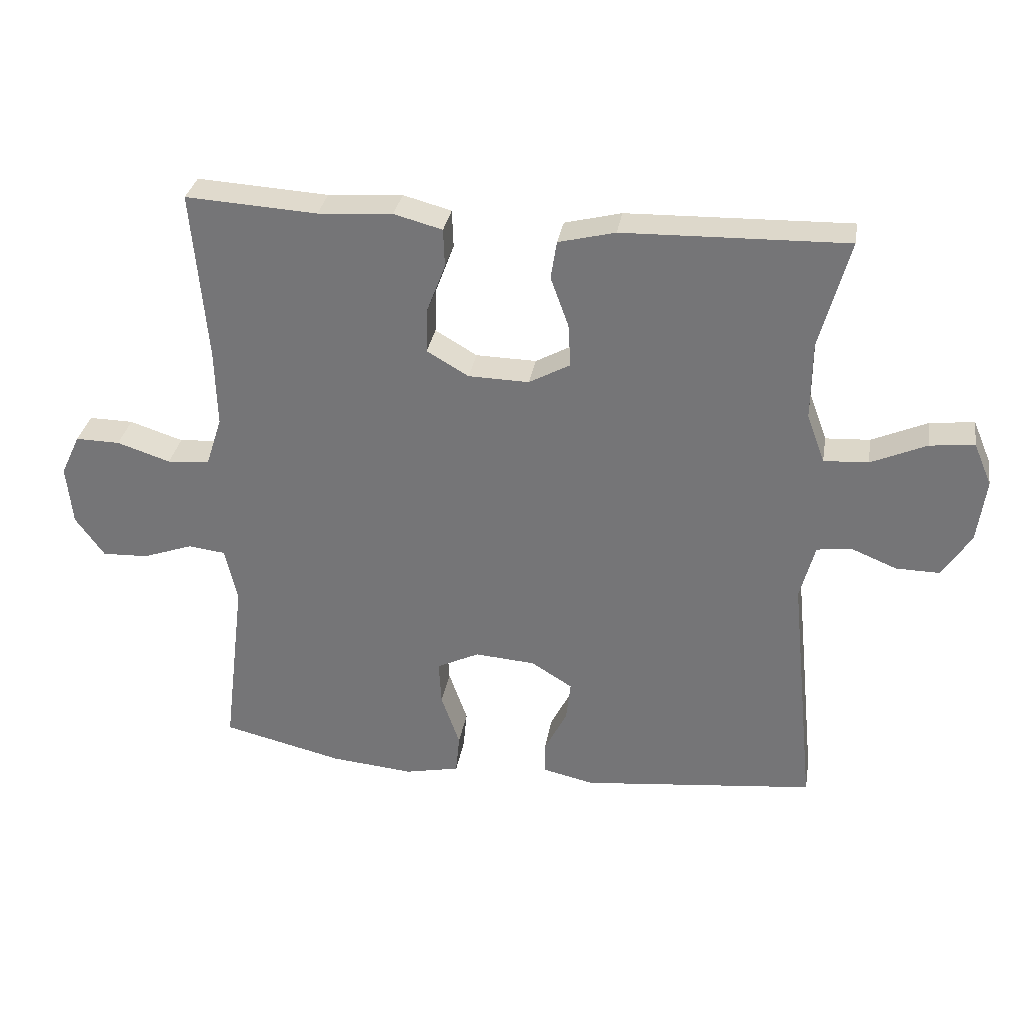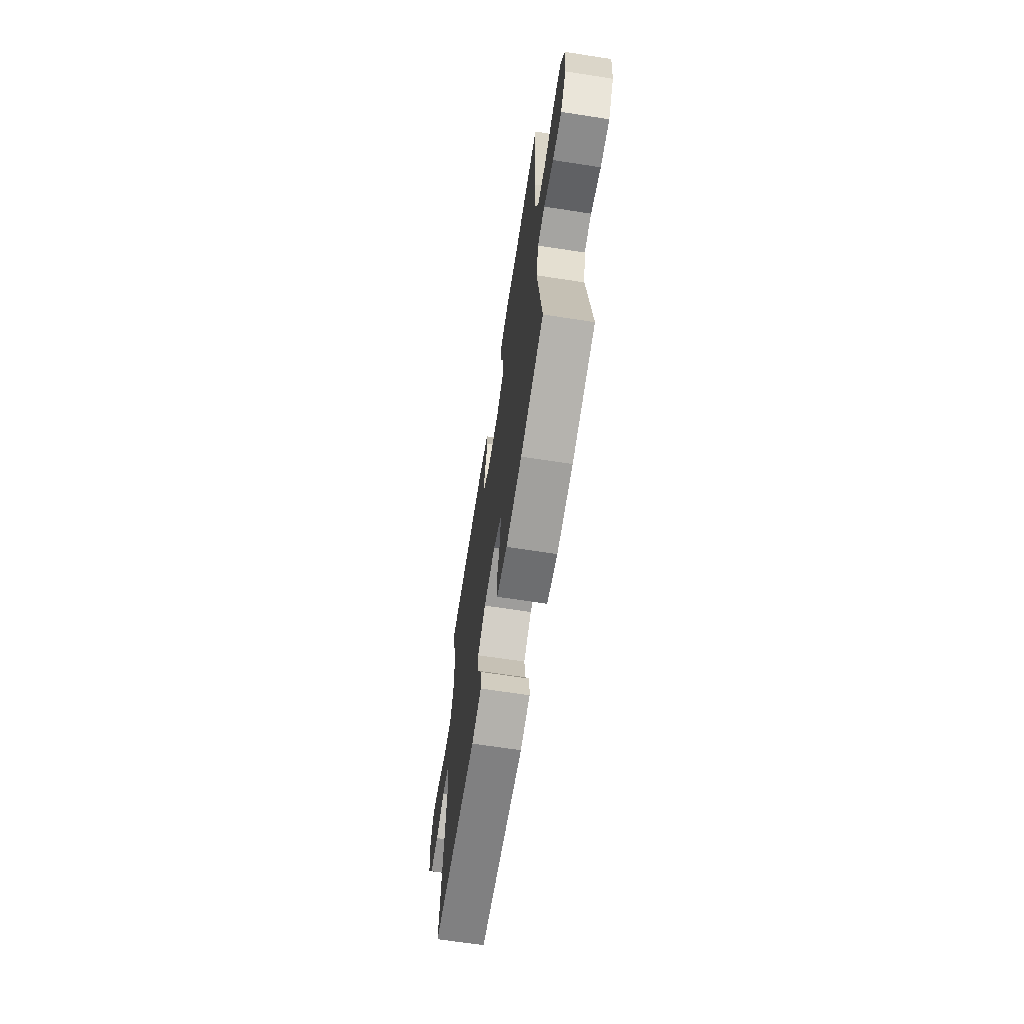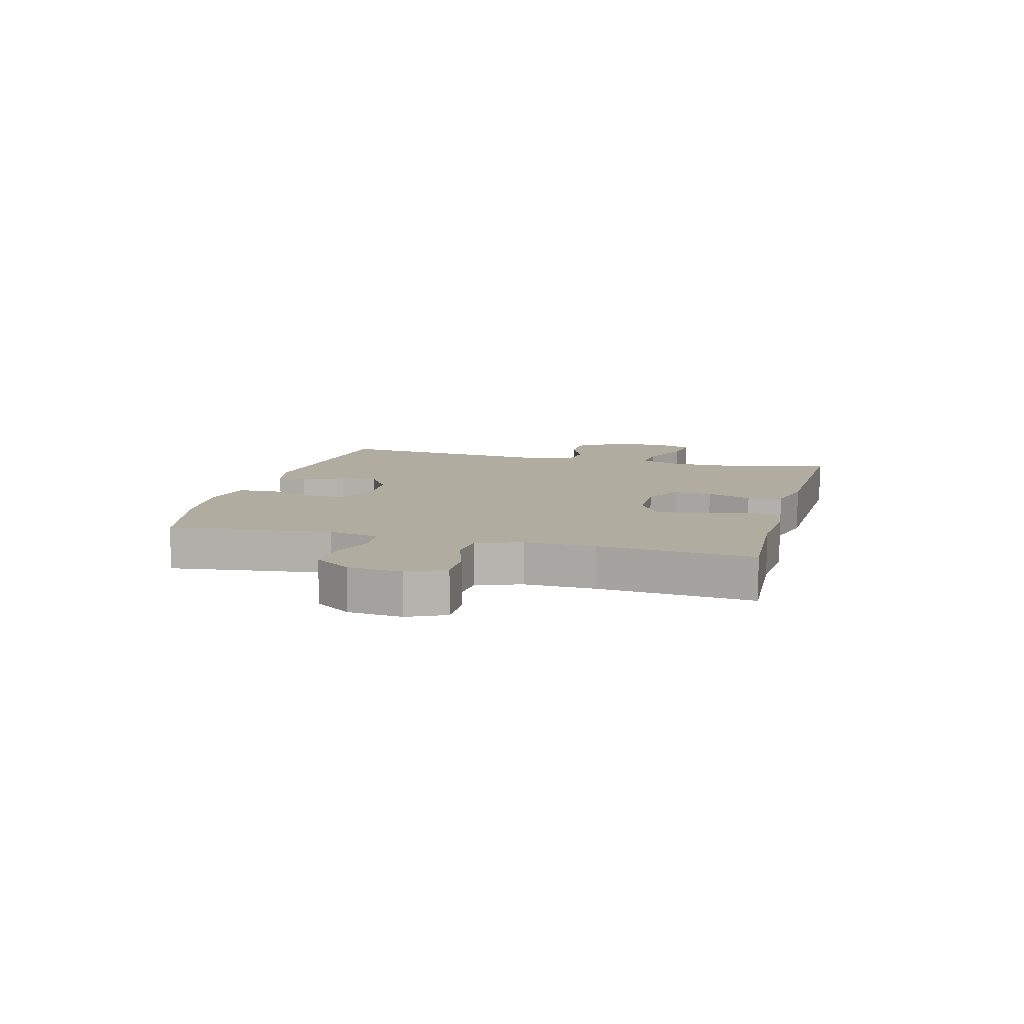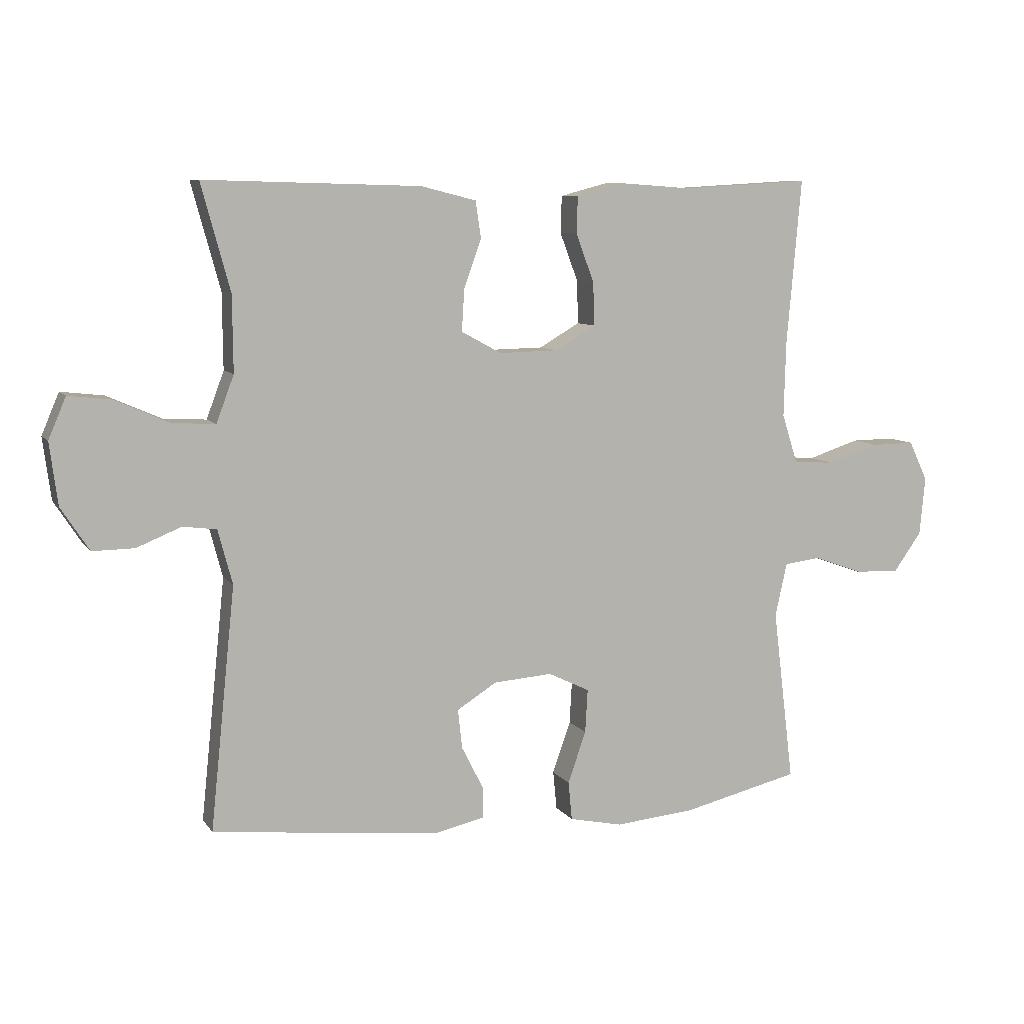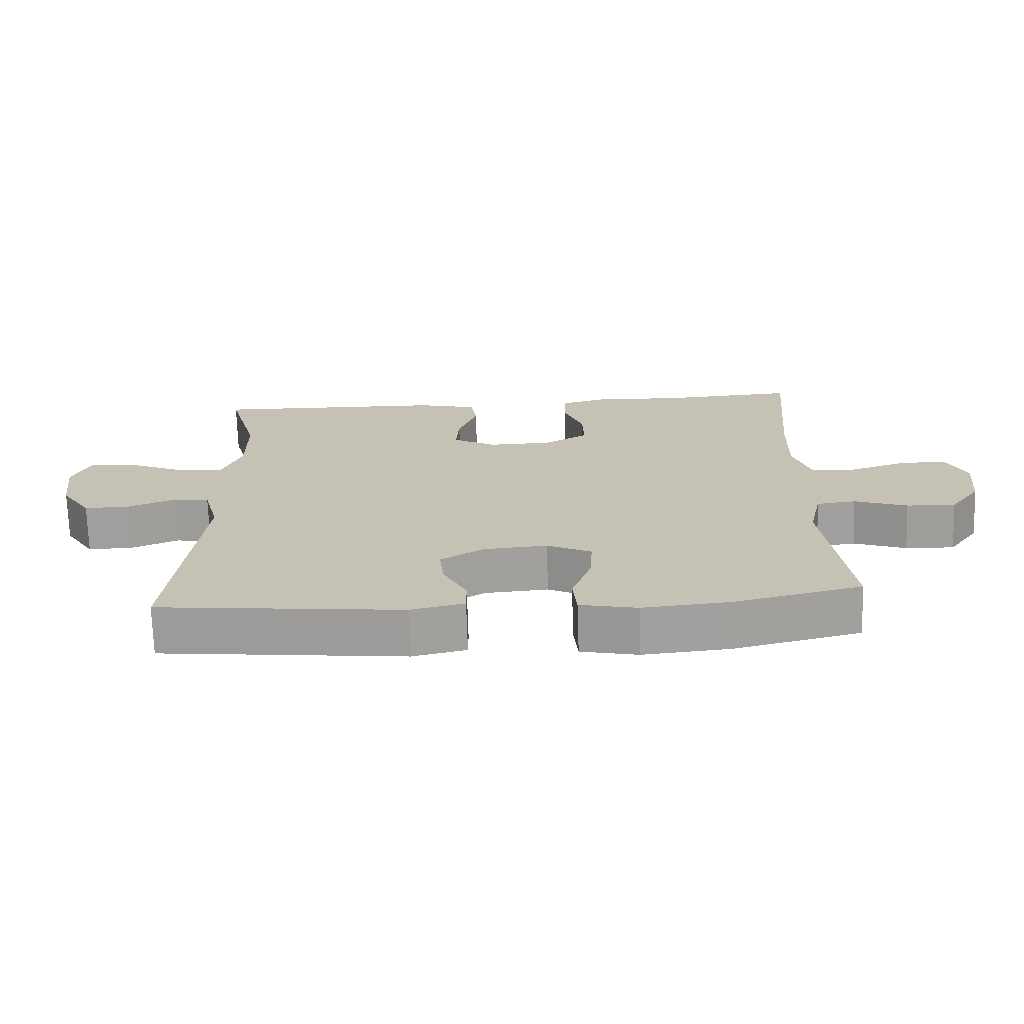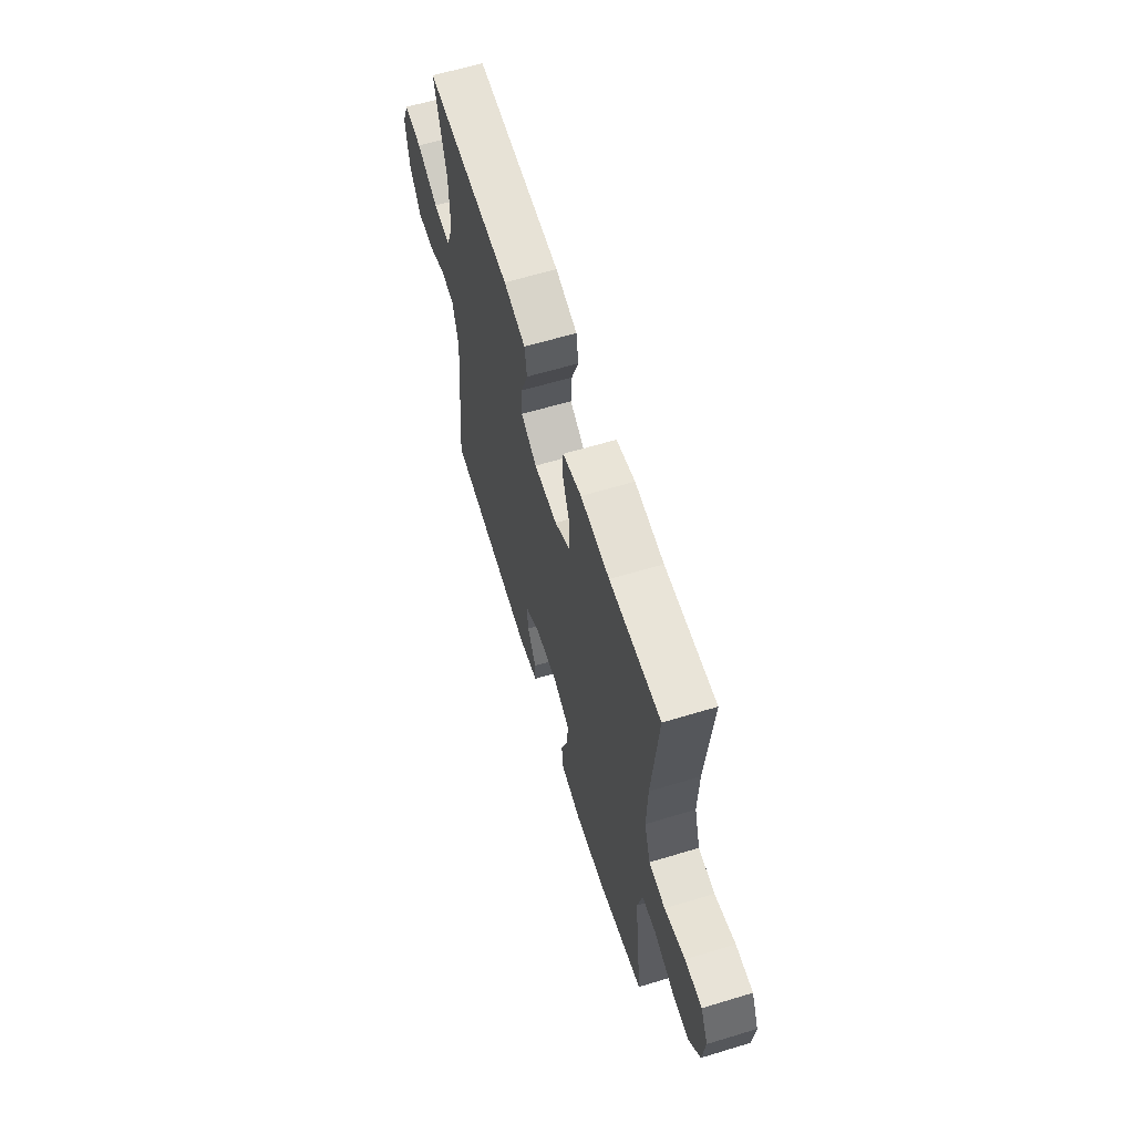
<metadata>
{"format":"obj","ext":"obj","renderer":"f3d","projection":"perspective","resolution":1024,"background":"white","views":[{"elev":31.9,"azim":9.5,"up":"+Z"},{"elev":-66.3,"azim":-98.8,"up":"+Z"},{"elev":9.9,"azim":-75.3,"up":"+Y"},{"elev":8.3,"azim":160.0,"up":"+Z"},{"elev":-71.2,"azim":-178.2,"up":"+Z"},{"elev":62.4,"azim":-107.0,"up":"+Z"}]}
</metadata>
<code>
v 0.5 0.07 0.5
v 0.454 0.07 0.331
v 0.453 0.07 0.21
v 0.481 0.07 0.135
v 0.55 0.07 0.139
v 0.636 0.07 0.177
v 0.705 0.07 0.185
v 0.733 0.07 0.119
v 0.72 0.07 0.02
v 0.675 0.07 -0.049
v 0.608 0.07 -0.048
v 0.537 0.07 -0.019
v 0.483 0.07 -0.026
v 0.46 0.07 -0.113
v 0.5 0.07 -0.5
v 0.136 0.07 -0.539
v 0.056 0.07 -0.521
v 0.056 0.07 -0.471
v 0.091 0.07 -0.402
v 0.098 0.07 -0.339
v 0.034 0.07 -0.299
v -0.06 0.07 -0.292
v -0.126 0.07 -0.324
v -0.122 0.07 -0.394
v -0.093 0.07 -0.477
v -0.099 0.07 -0.539
v -0.184 0.07 -0.557
v -0.313 0.07 -0.545
v -0.5 0.07 -0.5
v -0.466 0.07 -0.222
v -0.485 0.07 -0.136
v -0.543 0.07 -0.129
v -0.621 0.07 -0.157
v -0.693 0.07 -0.16
v -0.738 0.07 -0.097
v -0.747 0.07 -0.004
v -0.717 0.07 0.06
v -0.648 0.07 0.059
v -0.565 0.07 0.032
v -0.499 0.07 0.037
v -0.474 0.07 0.115
v -0.477 0.07 0.235
v -0.5 0.07 0.5
v -0.296 0.07 0.488
v -0.18 0.07 0.496
v -0.105 0.07 0.476
v -0.103 0.07 0.417
v -0.132 0.07 0.34
v -0.134 0.07 0.271
v -0.069 0.07 0.233
v 0.025 0.07 0.231
v 0.089 0.07 0.266
v 0.085 0.07 0.333
v 0.057 0.07 0.41
v 0.066 0.07 0.469
v 0.154 0.07 0.491
v 0.5 0 0.5
v 0.454 0 0.331
v 0.453 0 0.21
v 0.481 0 0.135
v 0.55 0 0.139
v 0.636 0 0.177
v 0.705 0 0.185
v 0.733 0 0.119
v 0.72 0 0.02
v 0.675 0 -0.049
v 0.608 0 -0.048
v 0.537 0 -0.019
v 0.483 0 -0.026
v 0.46 0 -0.113
v 0.5 0 -0.5
v 0.136 0 -0.539
v 0.056 0 -0.521
v 0.056 0 -0.471
v 0.091 0 -0.402
v 0.098 0 -0.339
v 0.034 0 -0.299
v -0.06 0 -0.292
v -0.126 0 -0.324
v -0.122 0 -0.394
v -0.093 0 -0.477
v -0.099 0 -0.539
v -0.184 0 -0.557
v -0.313 0 -0.545
v -0.5 0 -0.5
v -0.466 0 -0.222
v -0.485 0 -0.136
v -0.543 0 -0.129
v -0.621 0 -0.157
v -0.693 0 -0.16
v -0.738 0 -0.097
v -0.747 0 -0.004
v -0.717 0 0.06
v -0.648 0 0.059
v -0.565 0 0.032
v -0.499 0 0.037
v -0.474 0 0.115
v -0.477 0 0.235
v -0.5 0 0.5
v -0.296 0 0.488
v -0.18 0 0.496
v -0.105 0 0.476
v -0.103 0 0.417
v -0.132 0 0.34
v -0.134 0 0.271
v -0.069 0 0.233
v 0.025 0 0.231
v 0.089 0 0.266
v 0.085 0 0.333
v 0.057 0 0.41
v 0.066 0 0.469
v 0.154 0 0.491
f 56 1 2
f 55 56 2
f 54 55 2
f 53 54 2
f 52 53 2 3
f 51 52 3 4
f 50 51 4
f 46 47 48
f 45 46 48
f 44 45 48
f 44 48 49
f 43 44 49
f 42 43 49
f 41 42 49 50
f 37 38 39
f 36 37 39
f 35 36 39
f 34 35 39
f 33 34 39
f 32 33 39
f 31 32 39 40
f 41 50 4
f 40 41 4
f 31 40 4
f 30 31 4
f 28 29 30
f 27 28 30
f 26 27 30
f 25 26 30
f 24 25 30
f 17 18 19
f 16 17 19
f 15 16 19
f 14 15 19
f 13 14 19 20
f 10 11 12
f 9 10 12
f 8 9 12
f 7 8 12
f 6 7 12
f 5 6 12
f 5 12 13
f 13 20 21
f 5 13 21
f 4 5 21
f 23 24 30
f 22 23 30 4
f 4 21 22
f 58 57 112
f 58 112 111
f 58 111 110
f 58 110 109
f 59 58 109 108
f 60 59 108 107
f 60 107 106
f 104 103 102
f 104 102 101
f 104 101 100
f 105 104 100
f 105 100 99
f 105 99 98
f 106 105 98 97
f 95 94 93
f 95 93 92
f 95 92 91
f 95 91 90
f 95 90 89
f 95 89 88
f 96 95 88 87
f 60 106 97
f 60 97 96
f 60 96 87
f 60 87 86
f 86 85 84
f 86 84 83
f 86 83 82
f 86 82 81
f 86 81 80
f 75 74 73
f 75 73 72
f 75 72 71
f 75 71 70
f 76 75 70 69
f 68 67 66
f 68 66 65
f 68 65 64
f 68 64 63
f 68 63 62
f 68 62 61
f 69 68 61
f 77 76 69
f 77 69 61
f 77 61 60
f 86 80 79
f 60 86 79 78
f 78 77 60
f 1 57 58 2
f 2 58 59 3
f 3 59 60 4
f 4 60 61 5
f 5 61 62 6
f 6 62 63 7
f 7 63 64 8
f 8 64 65 9
f 9 65 66 10
f 10 66 67 11
f 11 67 68 12
f 12 68 69 13
f 13 69 70 14
f 14 70 71 15
f 15 71 72 16
f 16 72 73 17
f 17 73 74 18
f 18 74 75 19
f 19 75 76 20
f 20 76 77 21
f 21 77 78 22
f 22 78 79 23
f 23 79 80 24
f 24 80 81 25
f 25 81 82 26
f 26 82 83 27
f 27 83 84 28
f 28 84 85 29
f 29 85 86 30
f 30 86 87 31
f 31 87 88 32
f 32 88 89 33
f 33 89 90 34
f 34 90 91 35
f 35 91 92 36
f 36 92 93 37
f 37 93 94 38
f 38 94 95 39
f 39 95 96 40
f 40 96 97 41
f 41 97 98 42
f 42 98 99 43
f 43 99 100 44
f 44 100 101 45
f 45 101 102 46
f 46 102 103 47
f 47 103 104 48
f 48 104 105 49
f 49 105 106 50
f 50 106 107 51
f 51 107 108 52
f 52 108 109 53
f 53 109 110 54
f 54 110 111 55
f 55 111 112 56
f 56 112 57 1

</code>
